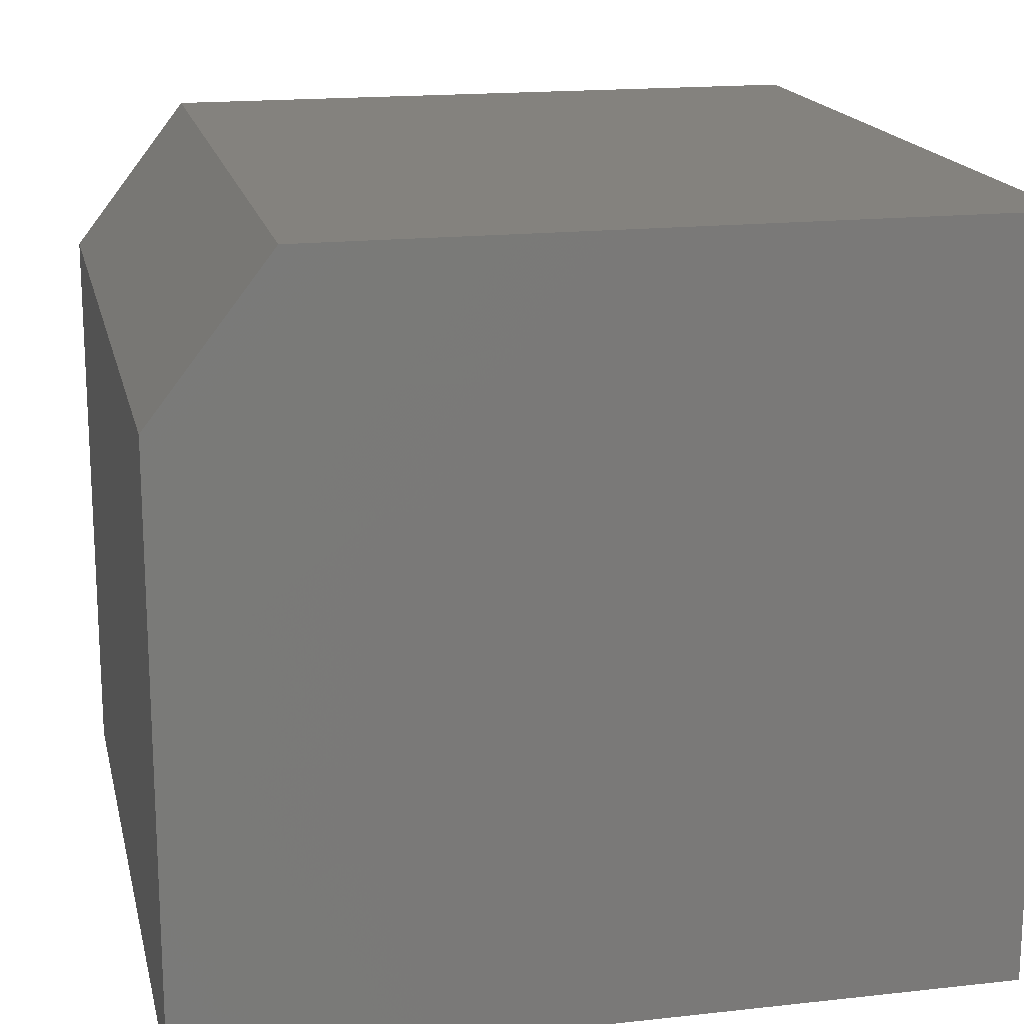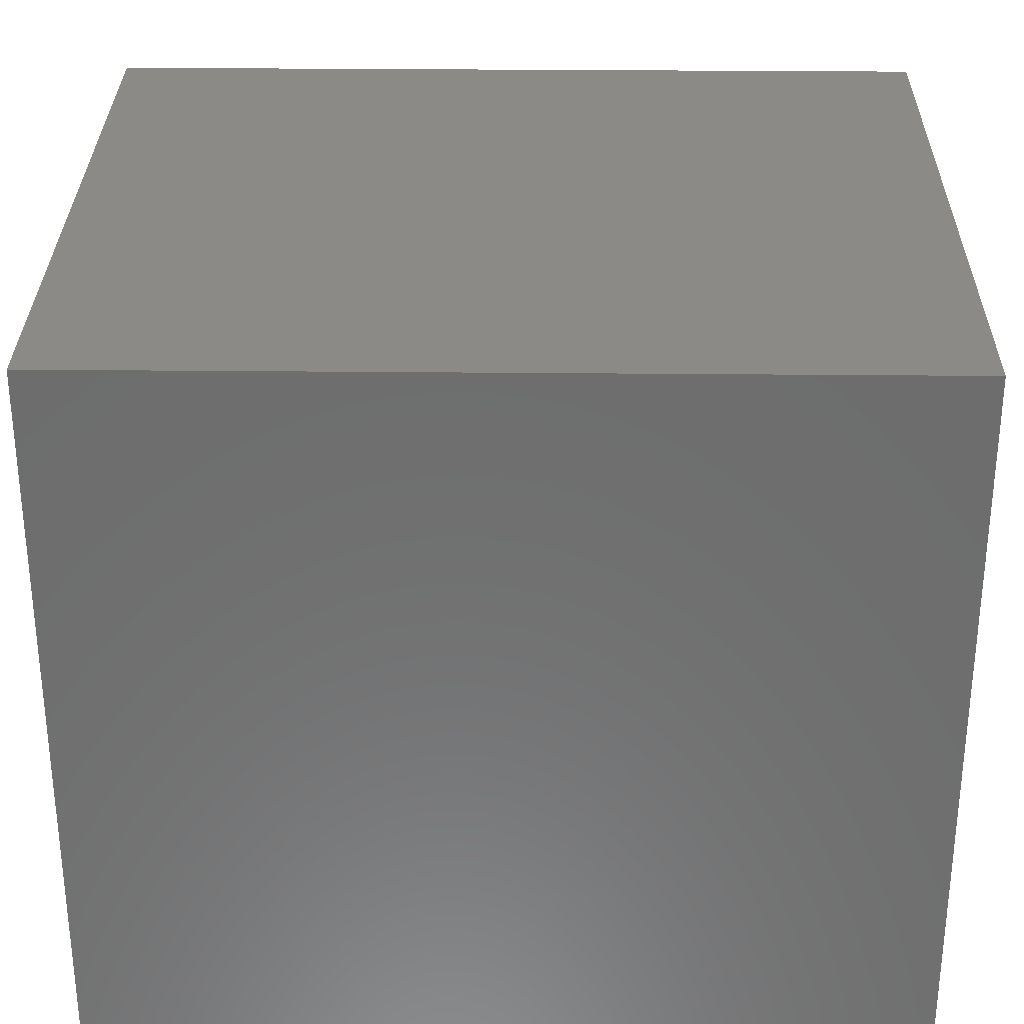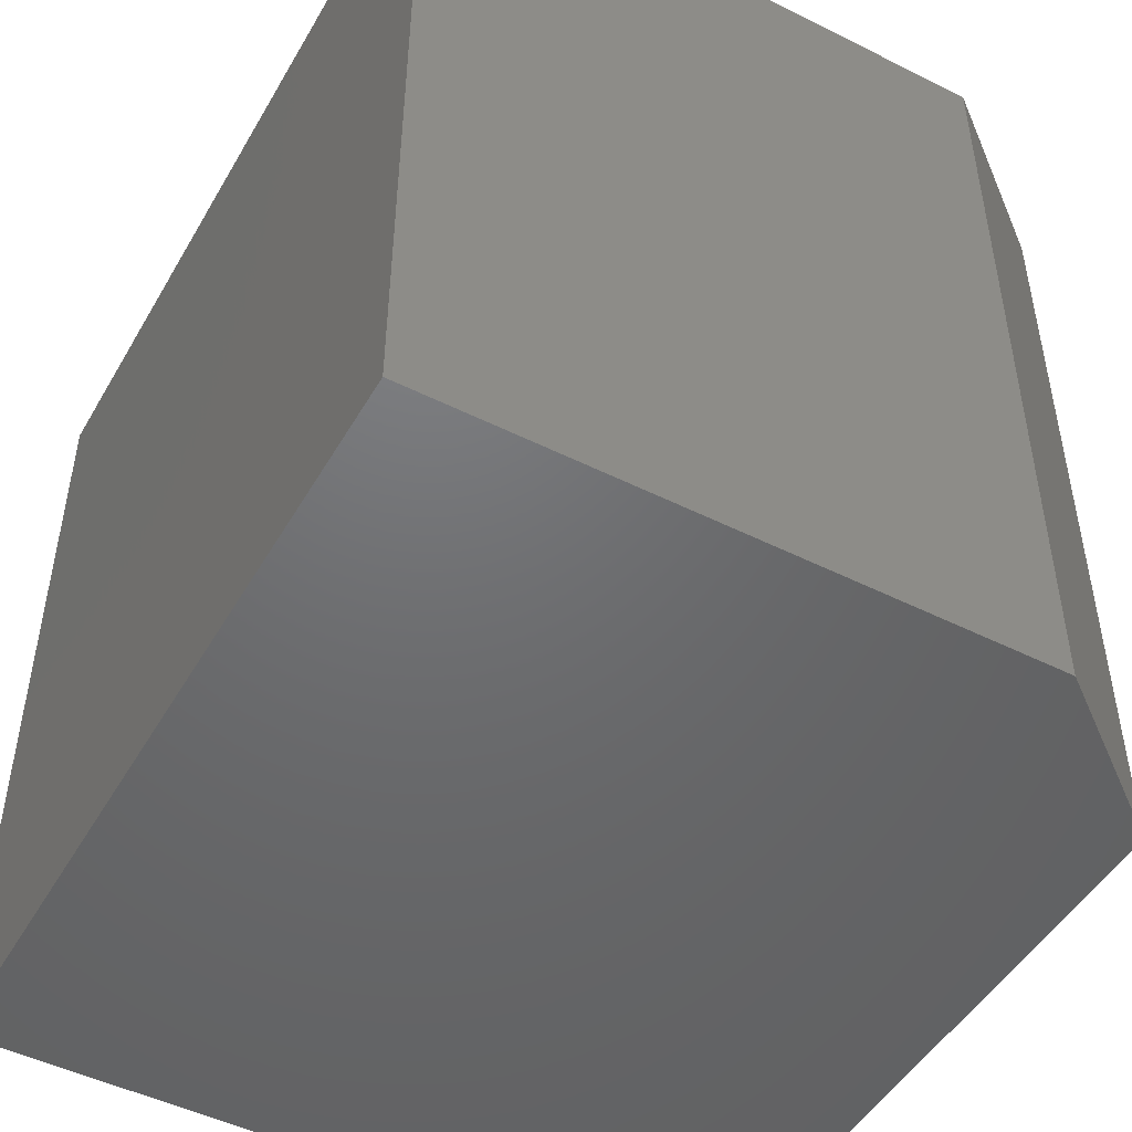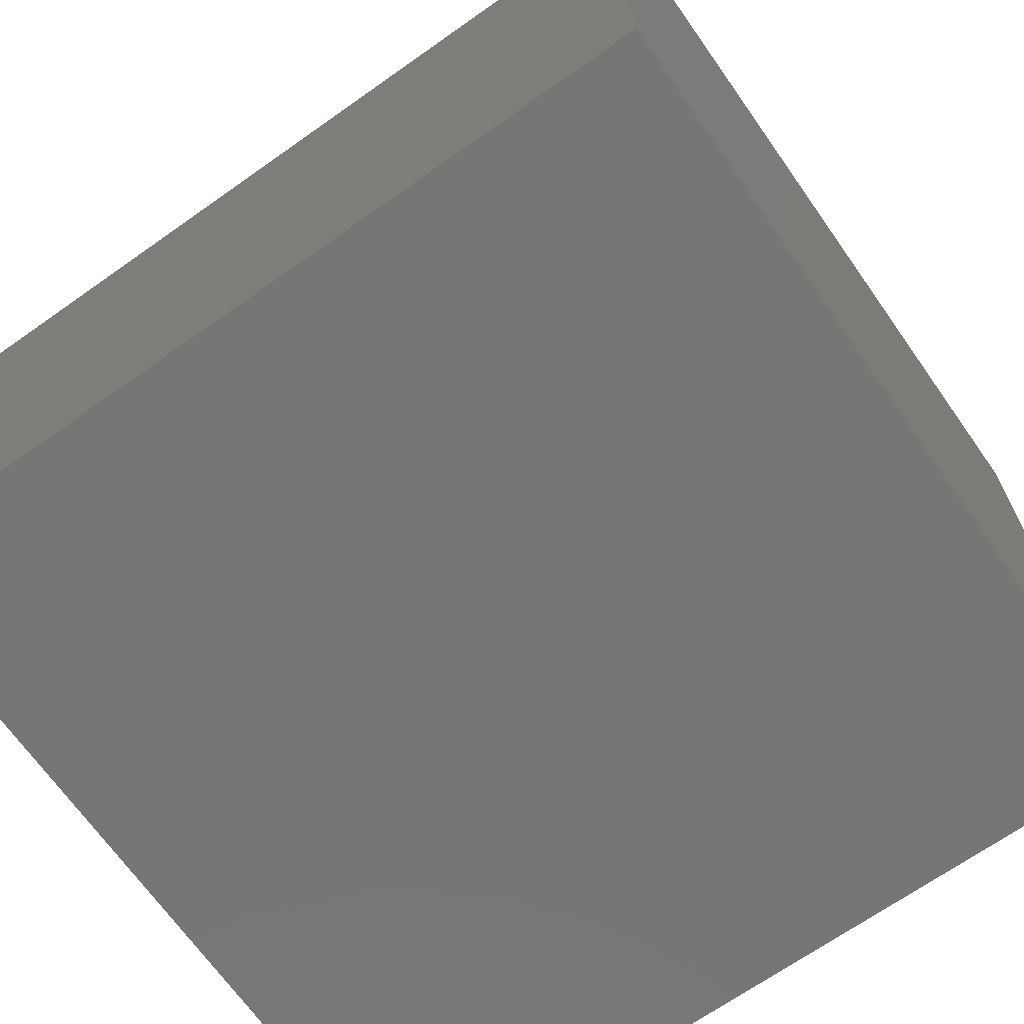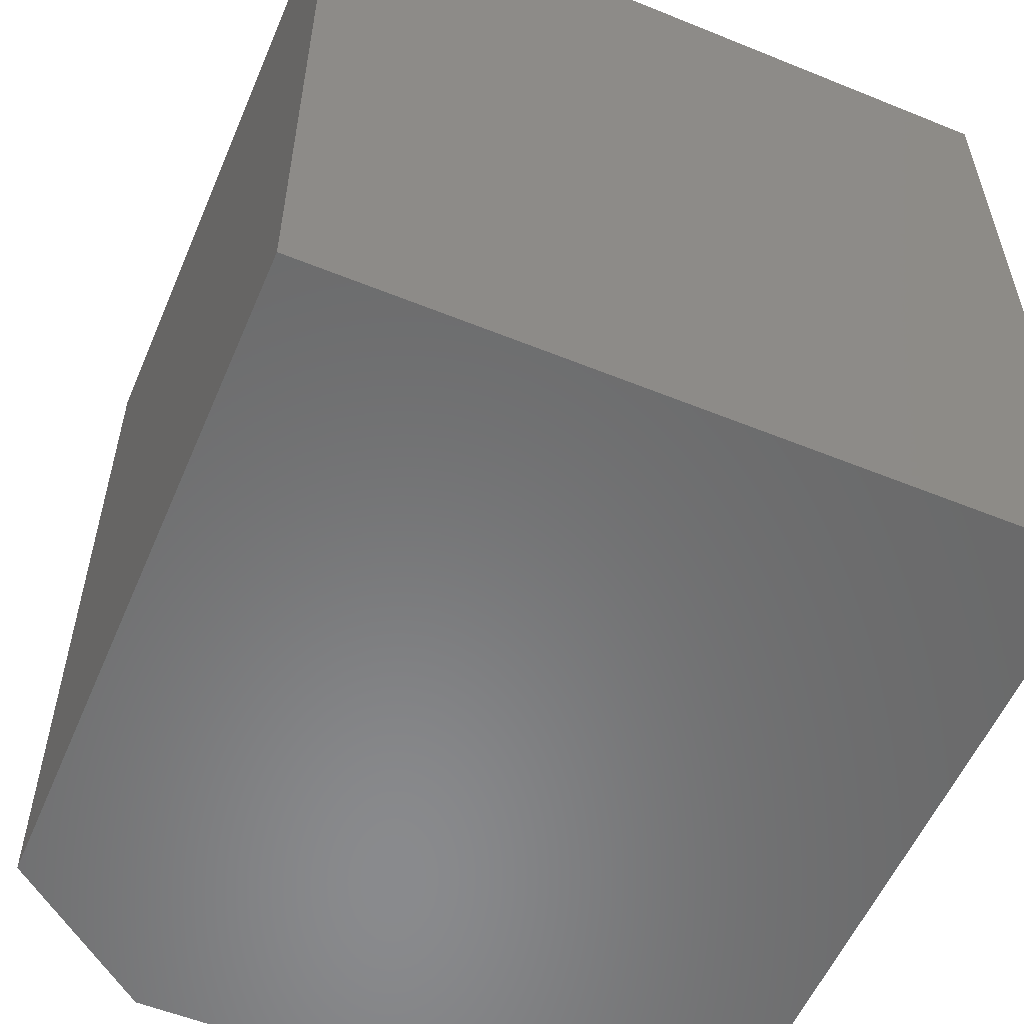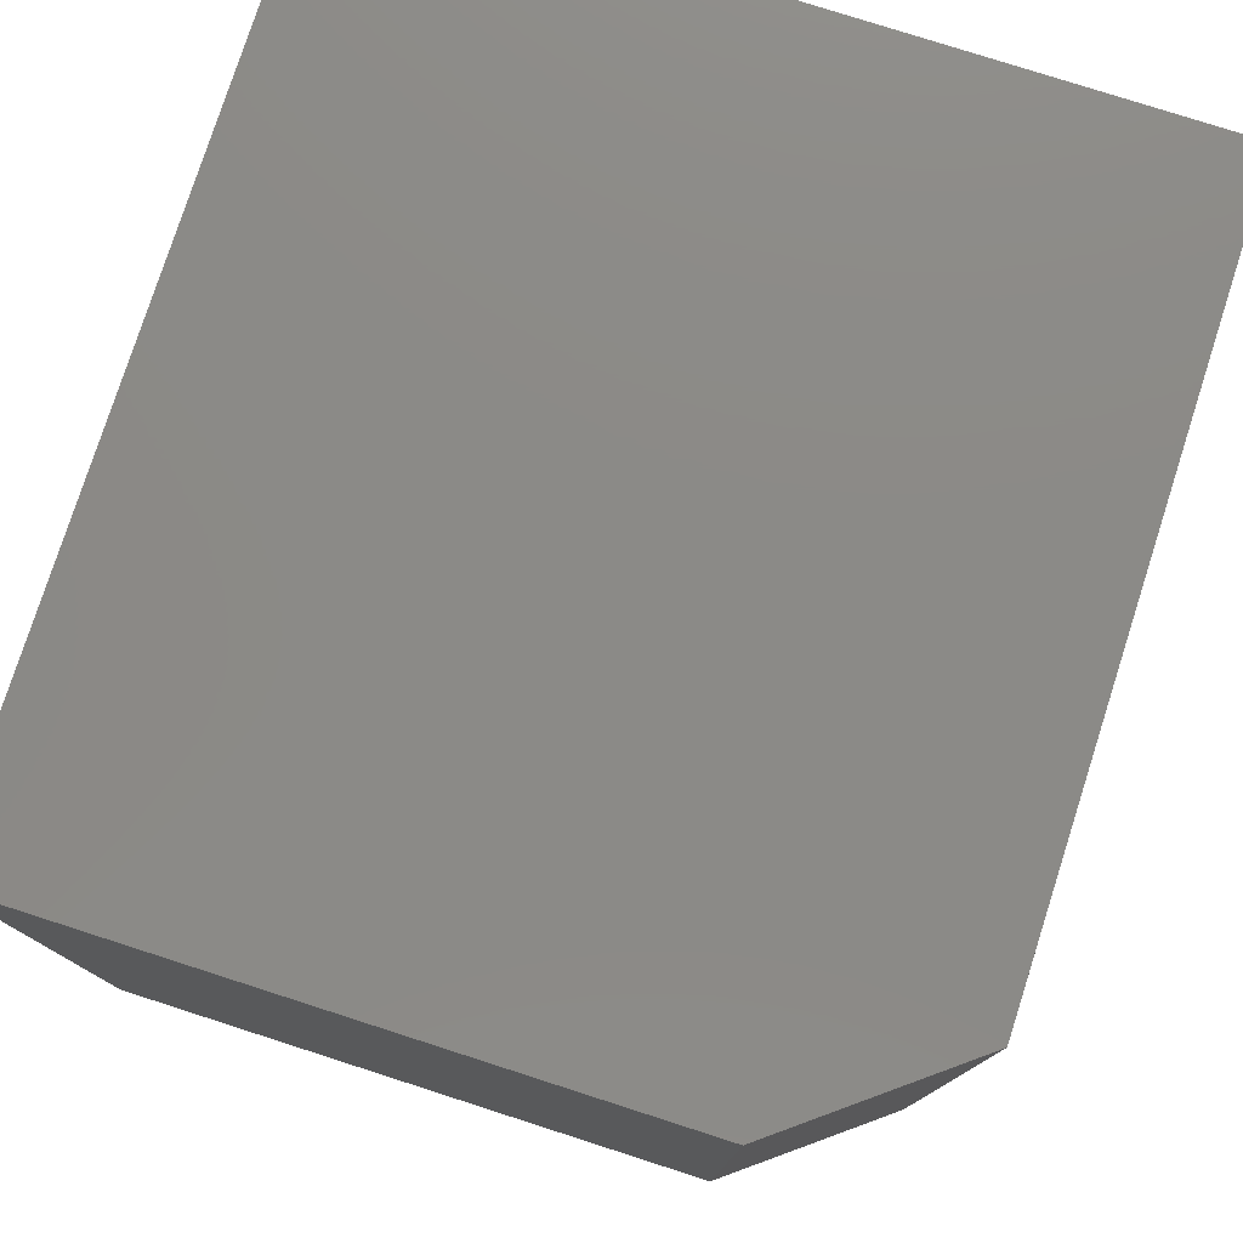
<metadata>
{"format":"stl","ext":"stl","renderer":"f3d","projection":"perspective","resolution":1024,"background":"white","views":[{"elev":17.2,"azim":167.5,"up":"+Y"},{"elev":30.5,"azim":-89.2,"up":"+Y"},{"elev":-48.7,"azim":60.9,"up":"+Z"},{"elev":-68.7,"azim":125.2,"up":"+Y"},{"elev":-56.2,"azim":-113.0,"up":"+Z"},{"elev":78.2,"azim":107.8,"up":"+Z"}]}
</metadata>
<code>
# stl→obj: 10 verts, 16 faces
v -0.375 -0.3516 0.75
v 0.3672 -0.3516 0.75
v -0.375 0.3281 0.75
v 0.3672 0.1875 0.75
v 0.2578 0.3281 0.75
v 0.2578 0.3281 0
v 0.3672 0.1875 0
v -0.375 0.3281 0
v 0.3672 -0.3516 0
v -0.375 -0.3516 0
f 1 2 3
f 3 2 4
f 3 4 5
f 6 7 8
f 8 7 9
f 8 9 10
f 6 8 5
f 5 8 3
f 9 7 2
f 2 7 4
f 4 7 5
f 5 7 6
f 8 10 3
f 3 10 1
f 10 9 1
f 1 9 2

</code>
